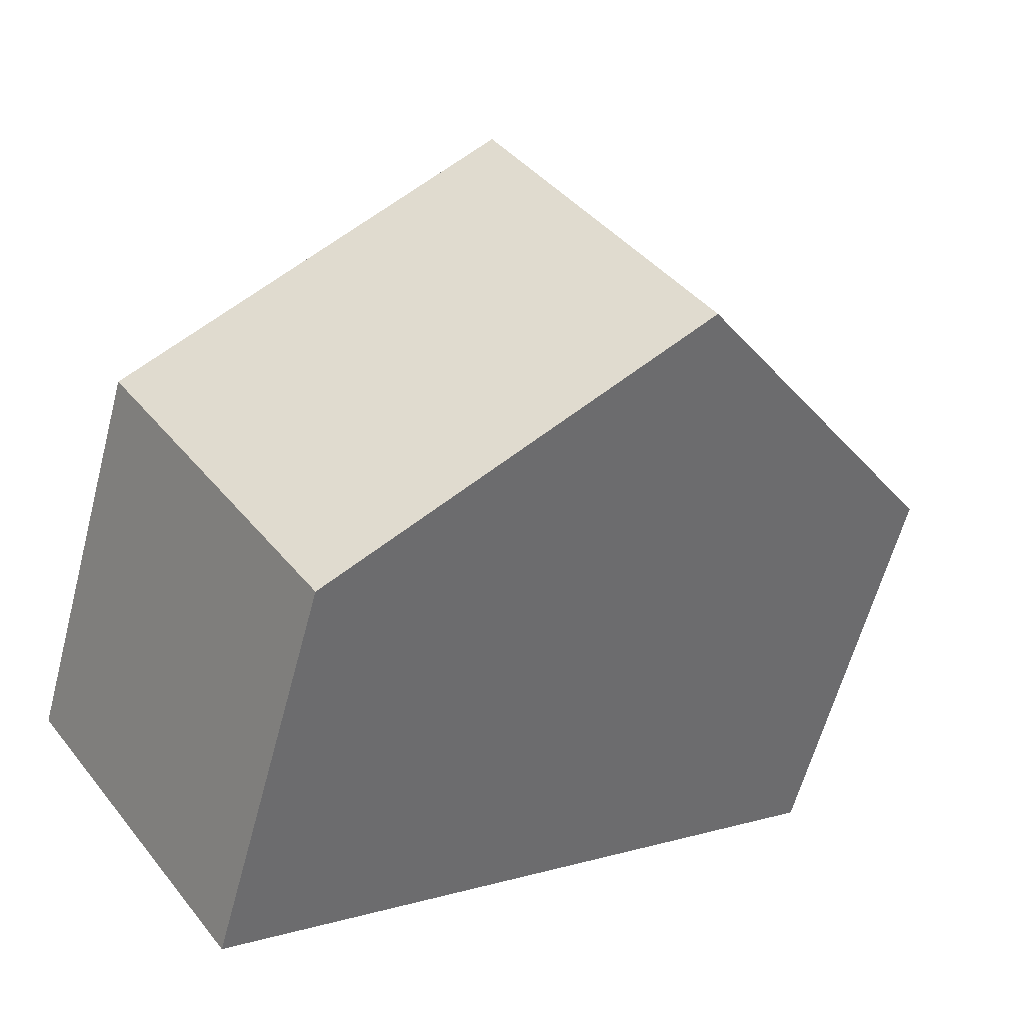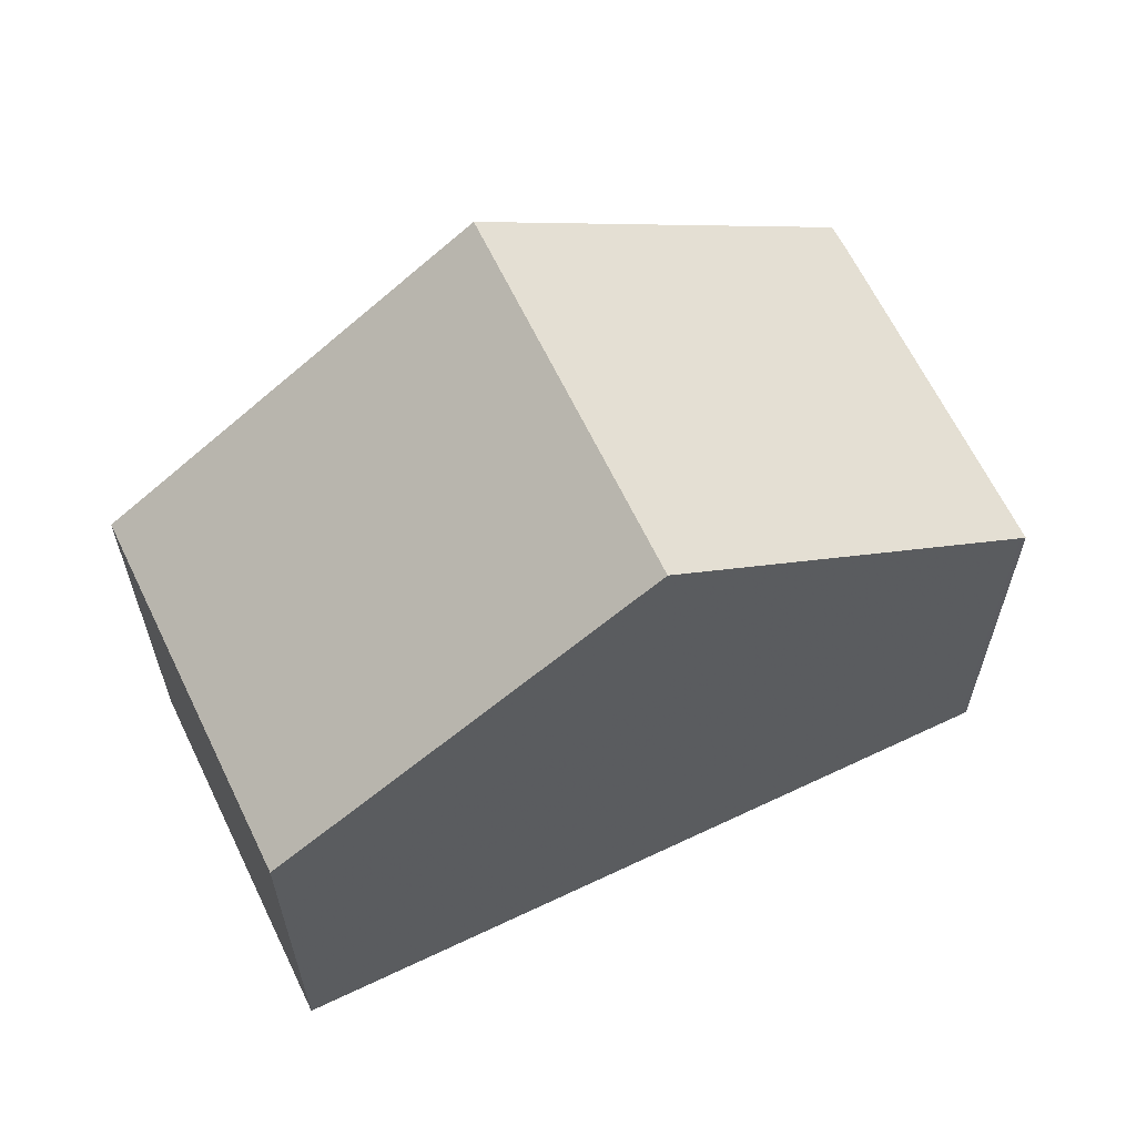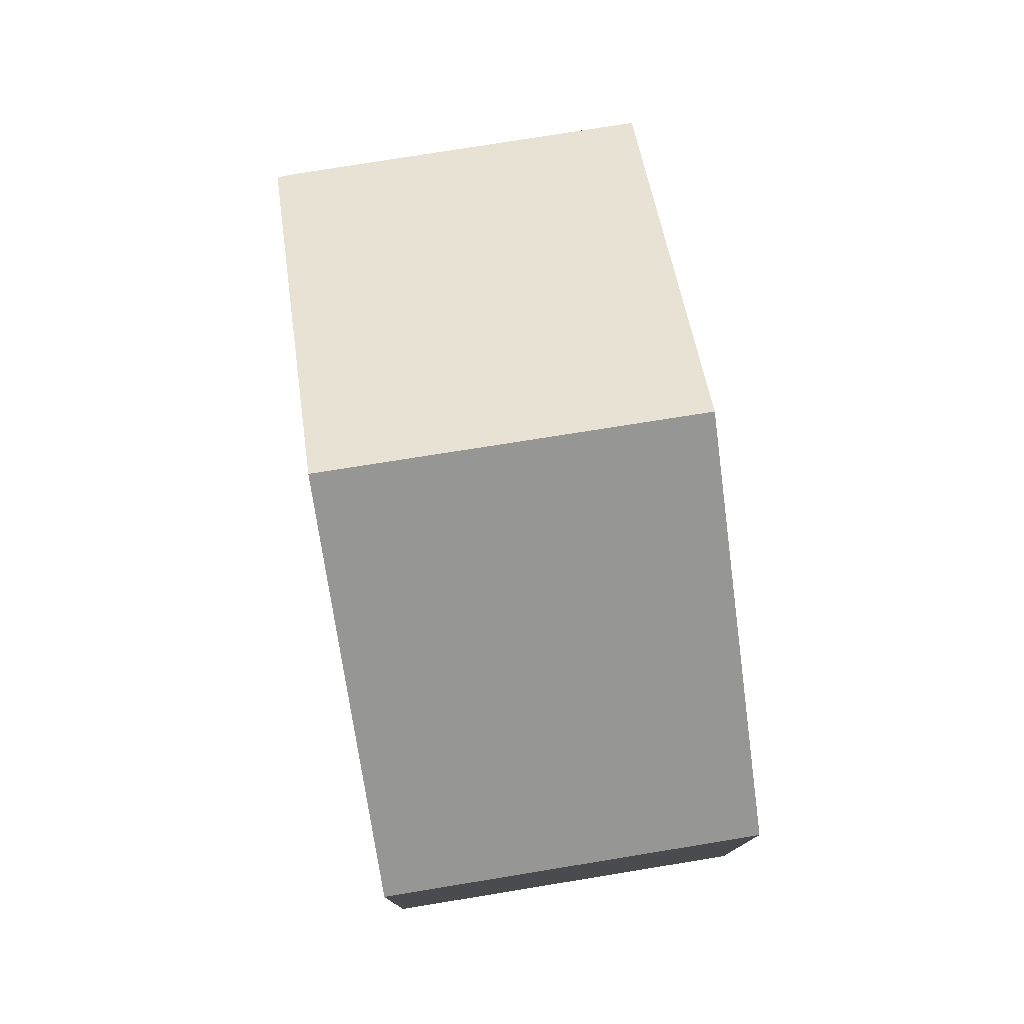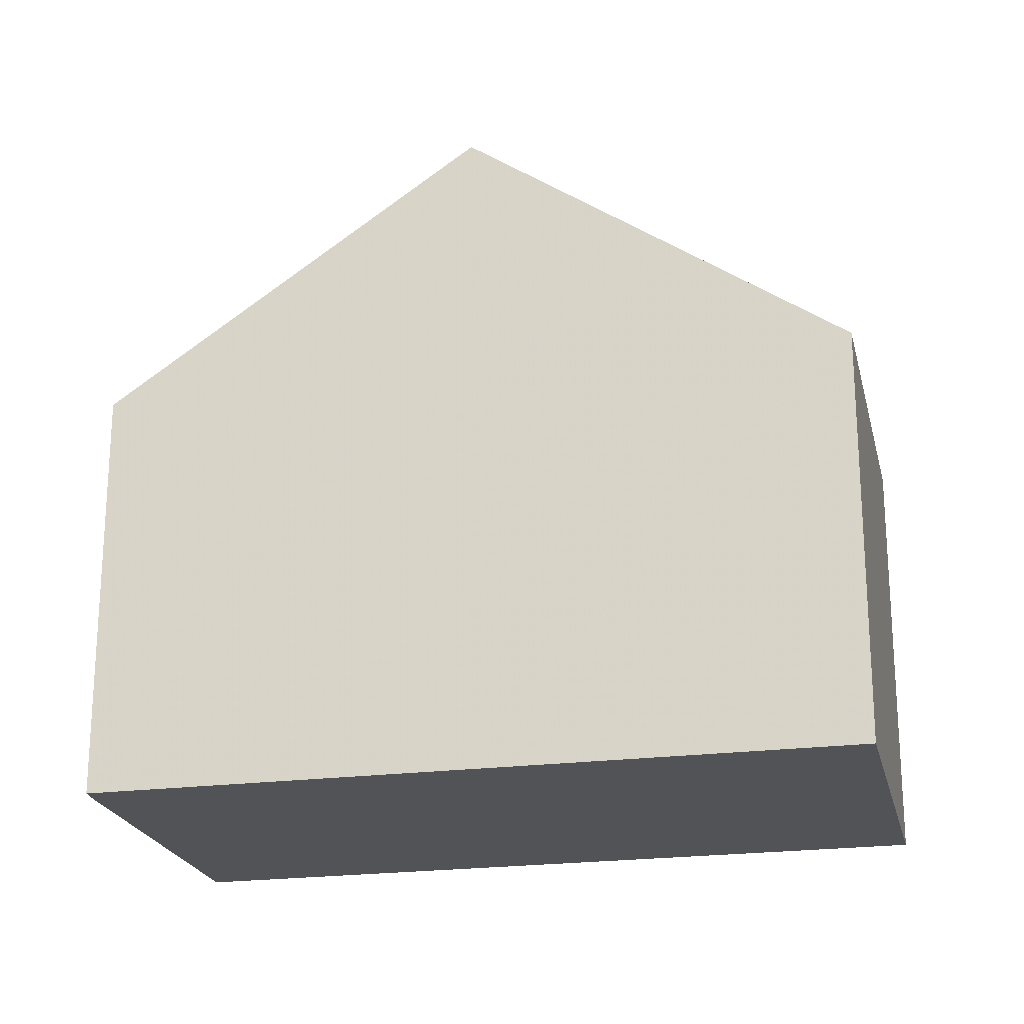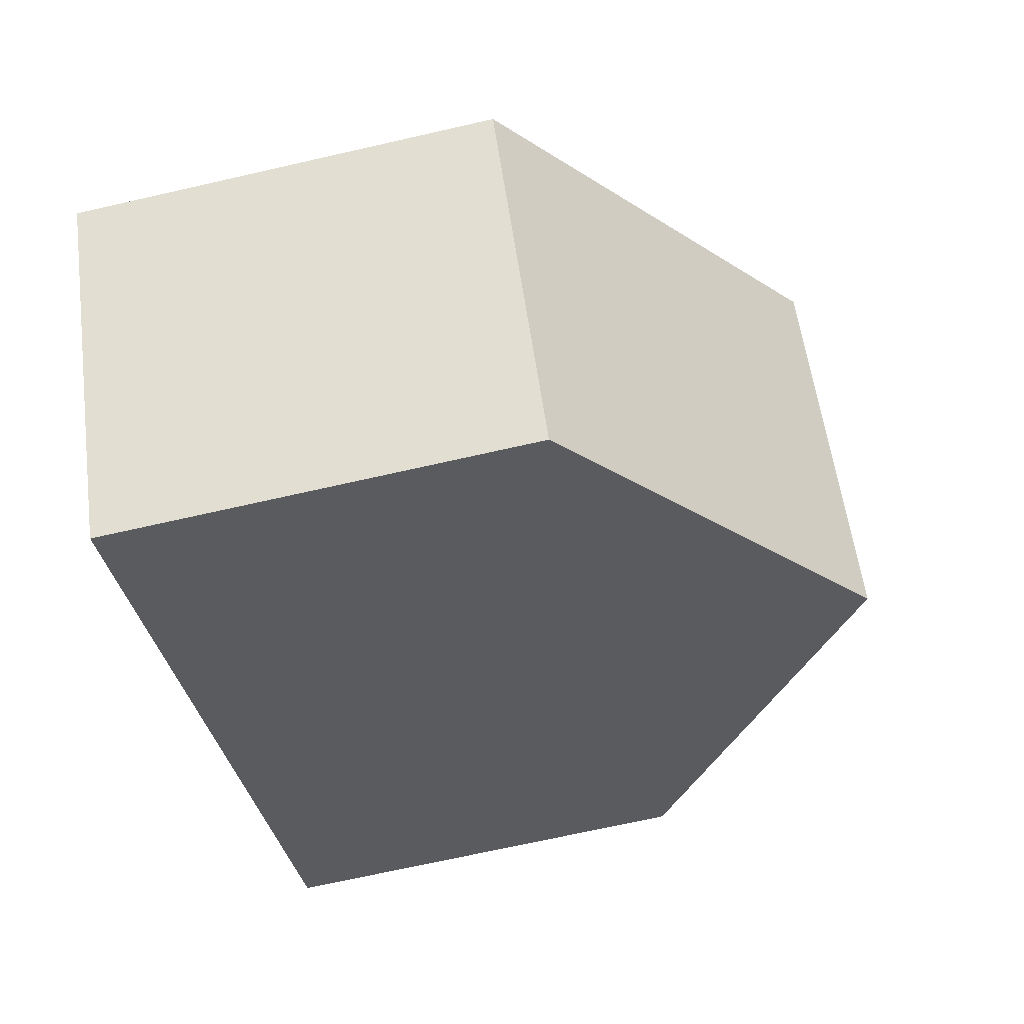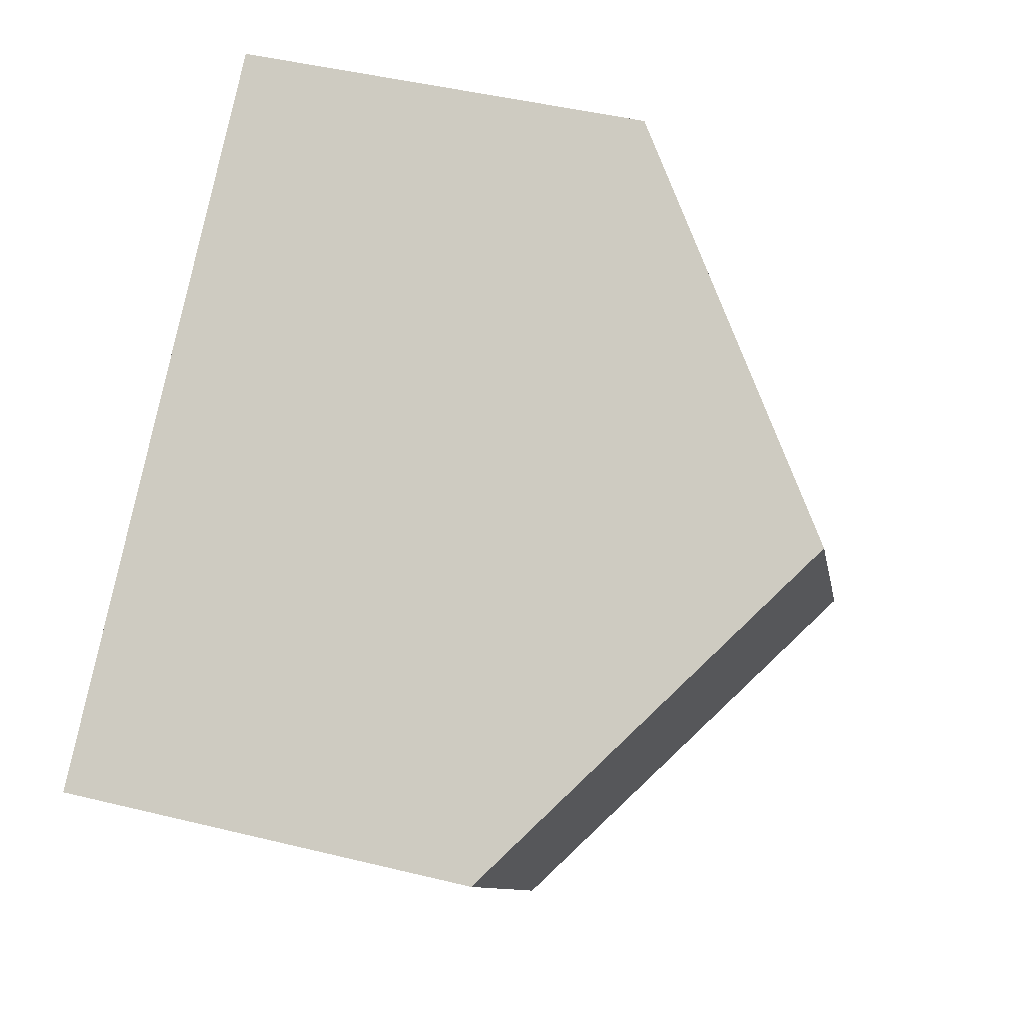
<metadata>
{"format":"obj","ext":"obj","renderer":"f3d","projection":"perspective","resolution":1024,"background":"white","views":[{"elev":-61.0,"azim":-14.8,"up":"+Y"},{"elev":63.8,"azim":9.7,"up":"+Z"},{"elev":78.9,"azim":-63.8,"up":"+Z"},{"elev":-22.1,"azim":-131.8,"up":"+Z"},{"elev":-68.8,"azim":-77.1,"up":"+Y"},{"elev":46.2,"azim":-74.4,"up":"+Y"}]}
</metadata>
<code>
v -1787 -1976 5.562
v -1790 -1972 5.547
v -1781 -1966 5.562
v -1781 -1966 5.551
v -1778 -1970 5.541
v -1783 -1973 9.006
v -1785 -1969 9.009
v -1785 -1969 9.009
v -1785 -1969 9.009
v -1783 -1973 9.006
v -1785 -1969 9.009
v -1783 -1973 9.006
v -1778 -1970 5.601
v -1781 -1966 5.612
v -1790 -1972 5.547
v -1781 -1966 5.612
v -1781 -1966 5.561
v -1779 -1970 5.832
v -1782 -1966 5.843
v -1782 -1966 5.843
v -1787 -1976 5.602
v -1790 -1972 5.597
v -1790 -1972 5.597
v -1787 -1976 5.602
v -1783 -1973 9.006
v -1778 -1970 5.601
v -1778 -1970 5.541
v -1779 -1970 5.832
v -1787 -1976 5.562
v -1787 -1976 5.562
v -1787 -1976 5.562
v -1787 -1976 0
v -1787 -1976 0
v -1790 -1972 5.597
v -1790 -1972 5.547
v -1790 -1972 -8.882e-16
v -1790 -1972 -8.882e-16
v -1781 -1966 5.561
v -1781 -1966 5.562
v -1781 -1966 -8.882e-16
v -1781 -1966 -8.882e-16
v -1778 -1970 5.541
v -1781 -1966 5.551
v -1781 -1966 0
v -1778 -1970 0
v -1778 -1970 5.601
v -1778 -1970 5.541
v -1778 -1970 0
v -1778 -1970 0
v -1787 -1976 5.602
v -1783 -1973 9.006
v -1783 -1973 0
v -1787 -1976 0
v -1782 -1966 5.843
v -1785 -1969 9.009
v -1785 -1969 0
v -1782 -1966 0
v -1779 -1970 5.832
v -1778 -1970 5.601
v -1778 -1970 0
v -1779 -1970 8.882e-16
v -1781 -1966 5.562
v -1781 -1966 5.612
v -1781 -1966 0
v -1781 -1966 -8.882e-16
v -1790 -1972 5.547
v -1790 -1972 5.547
v -1790 -1972 0
v -1790 -1972 -8.882e-16
v -1781 -1966 5.551
v -1781 -1966 5.561
v -1781 -1966 -8.882e-16
v -1781 -1966 0
v -1783 -1973 9.006
v -1779 -1970 5.832
v -1779 -1970 8.882e-16
v -1783 -1973 0
v -1781 -1966 5.612
v -1782 -1966 5.843
v -1782 -1966 0
v -1781 -1966 0
v -1787 -1976 5.562
v -1787 -1976 5.602
v -1787 -1976 0
v -1787 -1976 0
v -1785 -1969 9.009
v -1790 -1972 5.597
v -1790 -1972 -8.882e-16
v -1785 -1969 0
v -1778 -1970 5.541
v -1778 -1970 5.541
v -1778 -1970 0
v -1778 -1970 0
v -1790 -1972 5.547
v -1787 -1976 5.562
v -1787 -1976 0
v -1790 -1972 0
v -1787 -1976 0
v -1790 -1972 0
v -1781 -1966 0
v -1781 -1966 0
v -1778 -1970 0
f 25 6 21 24
f 27 5 13 26
f 26 13 18 28
f 23 7 8 22
f 16 14 3 17
f 20 14 16 19
f 28 18 10 12
f 19 11 9 20
f 24 21 1 29
f 22 15 2 23
f 24 22 8 25
f 26 16 17 4 27
f 28 19 16 26
f 12 11 19 28
f 29 15 22 24
f 31 32 33 30
f 35 36 37 34
f 39 40 41 38
f 43 44 45 42
f 47 48 49 46
f 51 52 53 50
f 55 56 57 54
f 59 60 61 58
f 63 64 65 62
f 67 68 69 66
f 71 72 73 70
f 75 76 77 74
f 79 80 81 78
f 83 84 85 82
f 87 88 89 86
f 91 92 93 90
f 95 96 97 94
f 99 100 101 102 98

</code>
